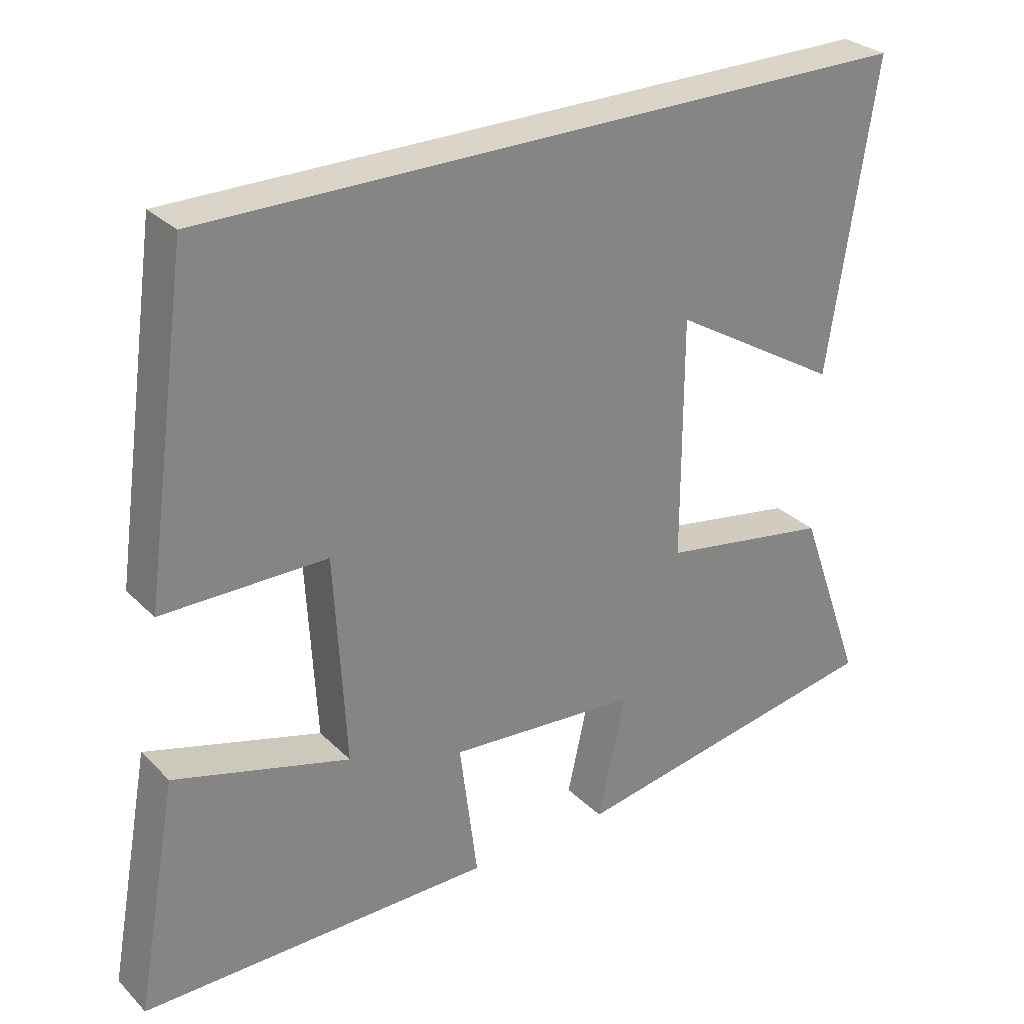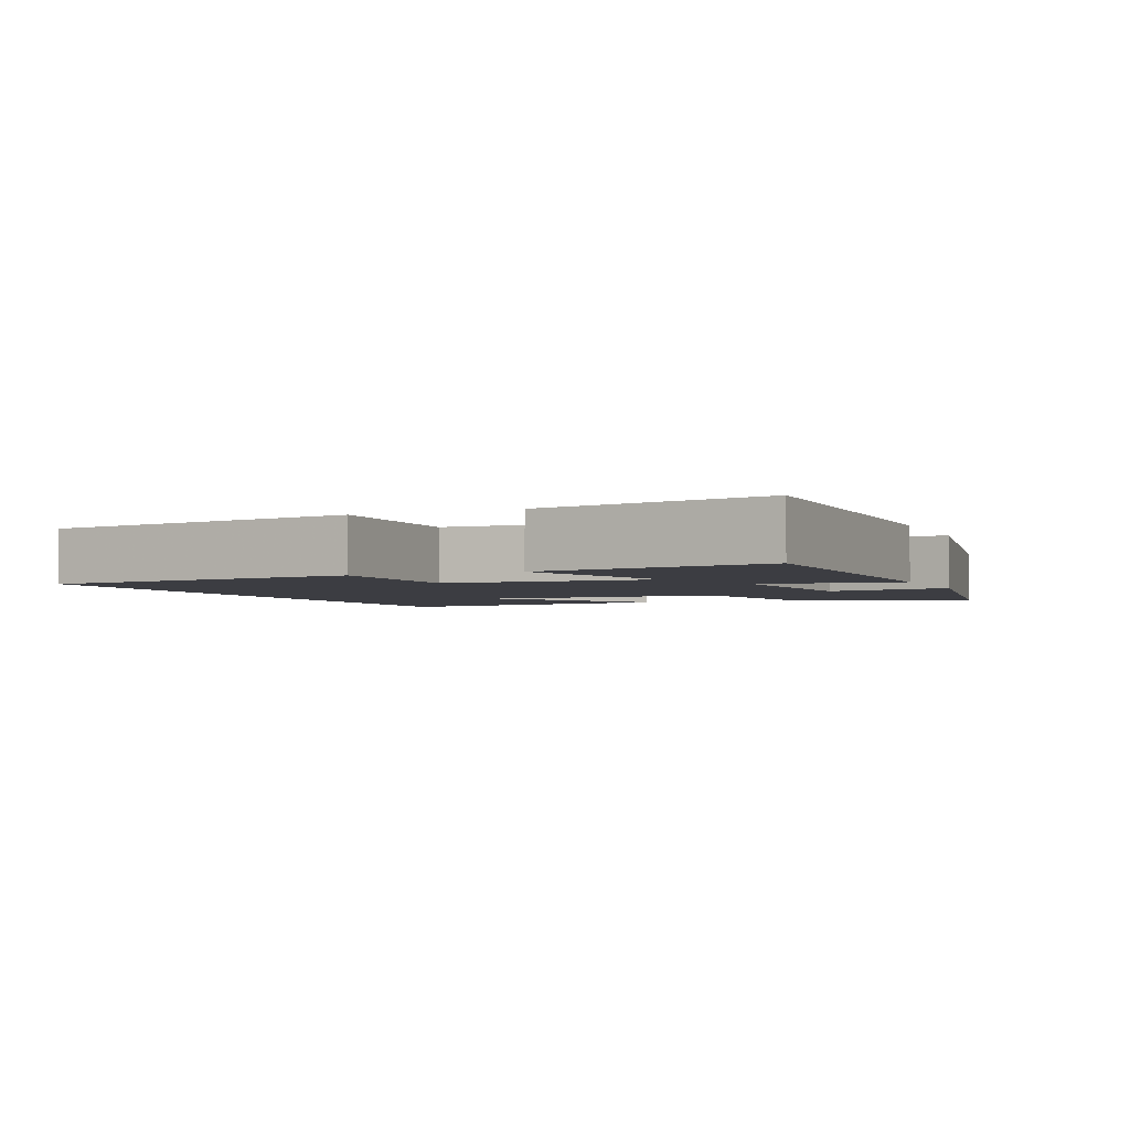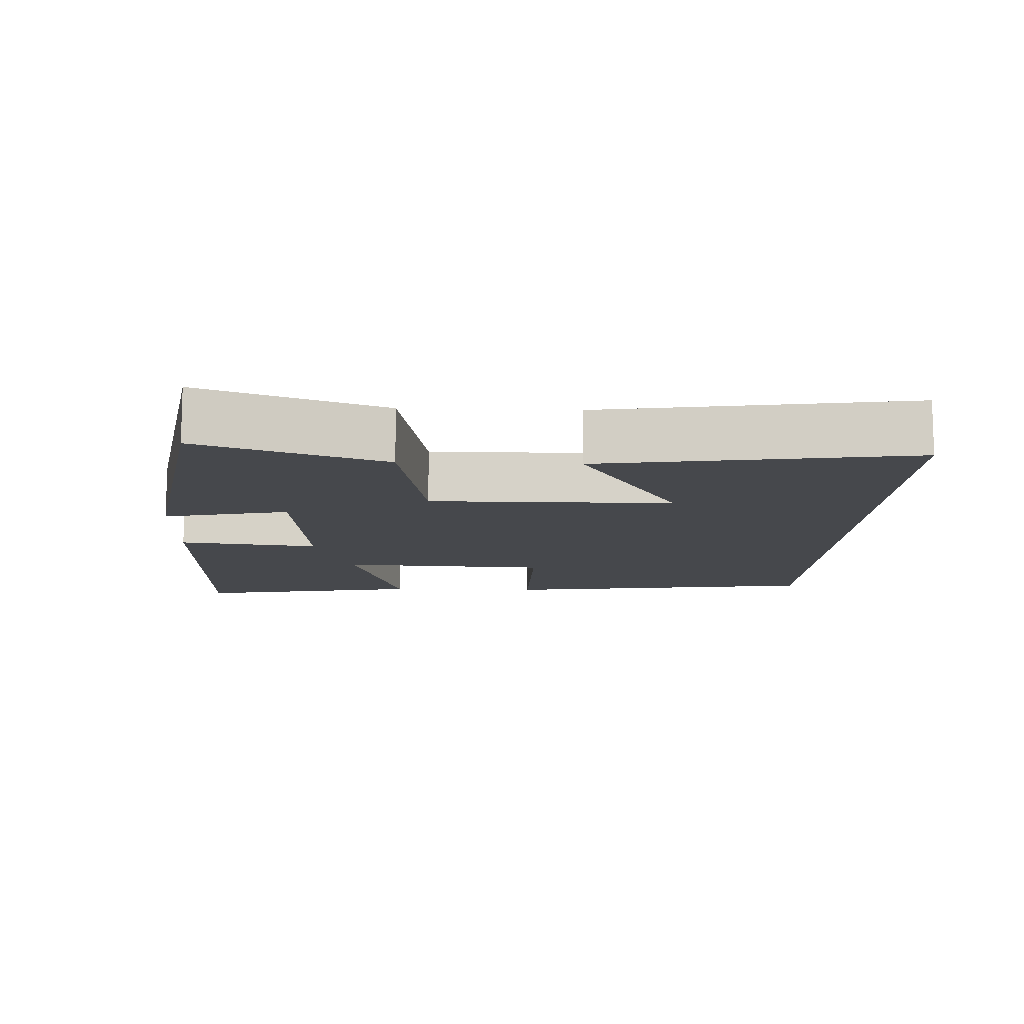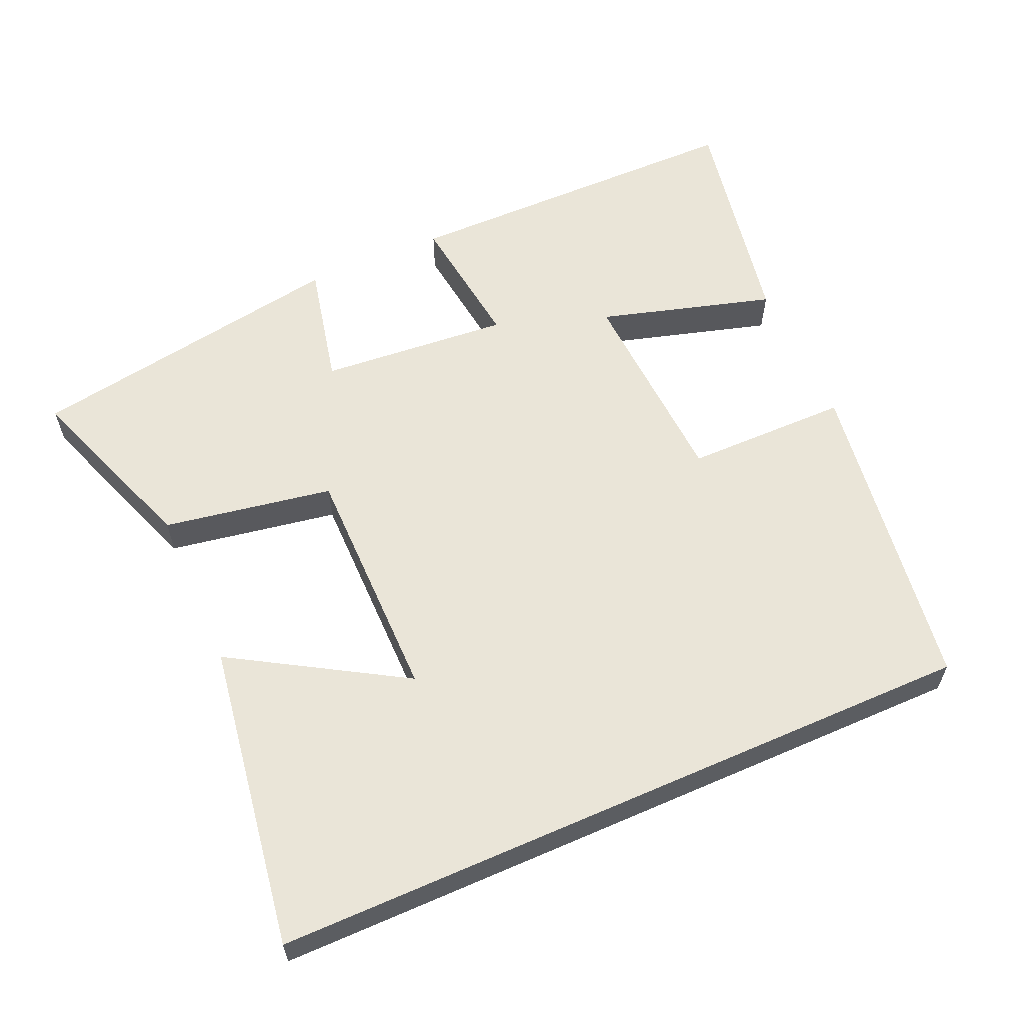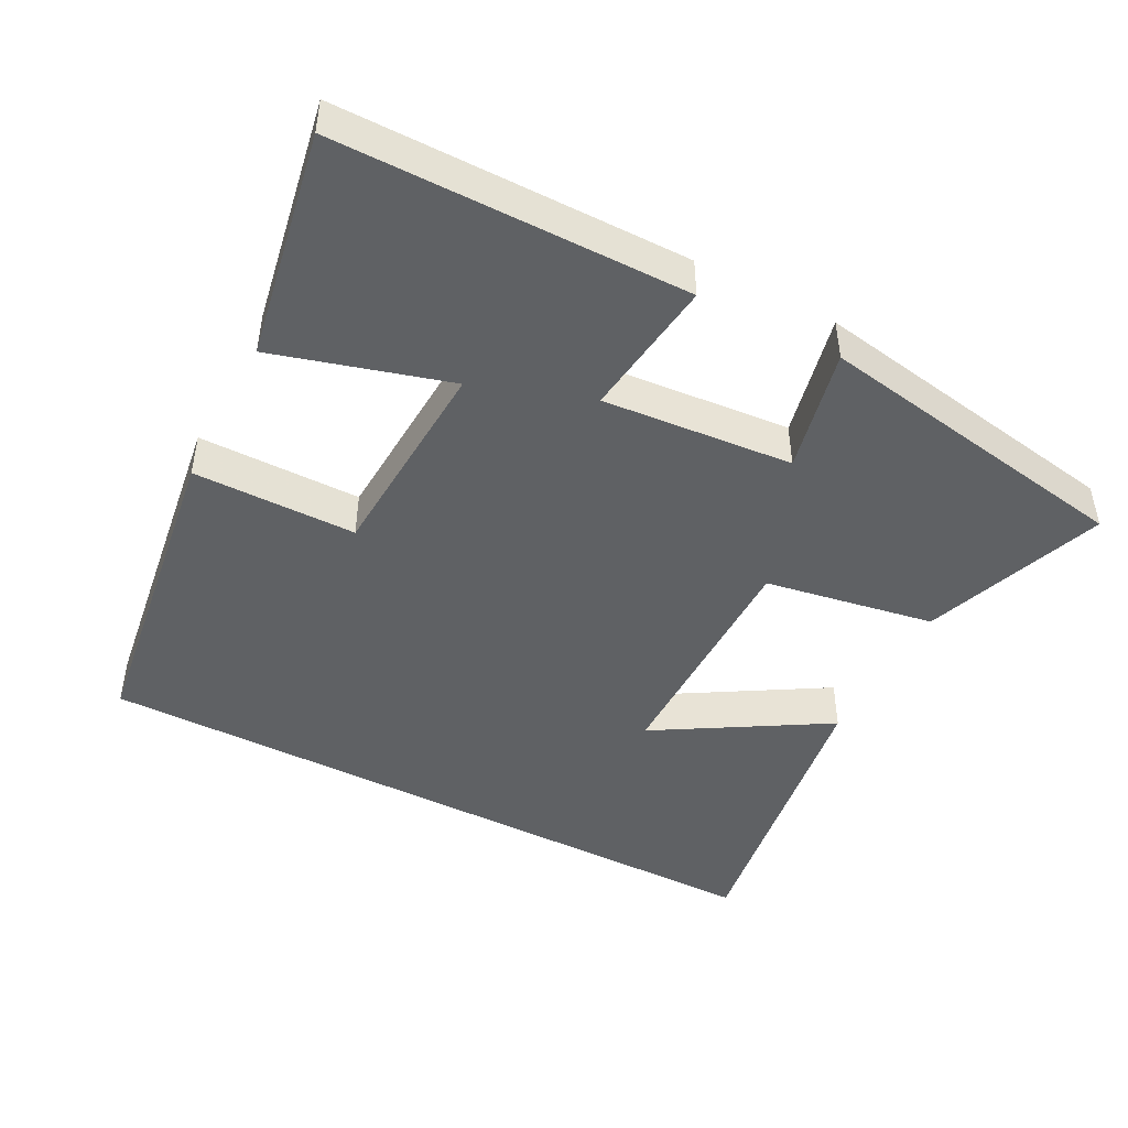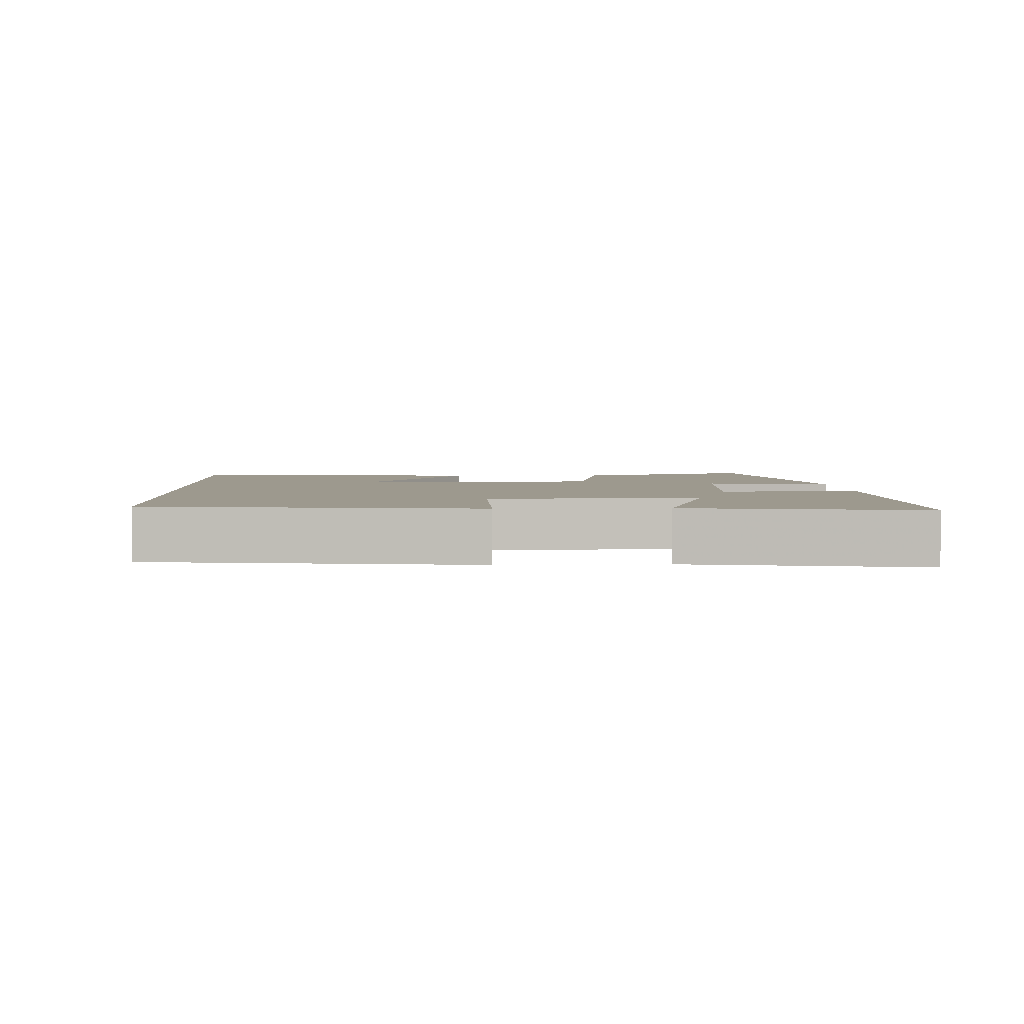
<metadata>
{"format":"obj","ext":"obj","renderer":"f3d","projection":"perspective","resolution":1024,"background":"white","views":[{"elev":29.2,"azim":144.6,"up":"+Z"},{"elev":-2.9,"azim":113.5,"up":"+Y"},{"elev":-11.4,"azim":-92.3,"up":"+Y"},{"elev":59.6,"azim":-23.8,"up":"+Y"},{"elev":-46.0,"azim":152.4,"up":"+Y"},{"elev":3.4,"azim":87.4,"up":"+Y"}]}
</metadata>
<code>
v -0.566 0.07 0.5
v 0.436 0.07 0.5
v 0.5 0.07 0.048
v 0.27 0.07 0.047
v 0.254 0.07 -0.247
v 0.5 0.07 -0.176
v 0.559 0.07 -0.498
v 0.065 0.07 -0.5
v 0.09 0.07 -0.303
v -0.178 0.07 -0.325
v -0.139 0.07 -0.5
v -0.593 0.07 -0.422
v -0.5 0.07 -0.166
v -0.261 0.07 -0.125
v -0.261 0.07 0.213
v -0.5 0.07 0.07
v -0.566 0 0.5
v 0.436 0 0.5
v 0.5 0 0.048
v 0.27 0 0.047
v 0.254 0 -0.247
v 0.5 0 -0.176
v 0.559 0 -0.498
v 0.065 0 -0.5
v 0.09 0 -0.303
v -0.178 0 -0.325
v -0.139 0 -0.5
v -0.593 0 -0.422
v -0.5 0 -0.166
v -0.261 0 -0.125
v -0.261 0 0.213
v -0.5 0 0.07
f 15 16 1
f 11 12 13 14
f 10 11 14
f 9 10 14 15
f 6 7 8 9
f 5 6 9
f 4 5 9 15
f 3 4 15
f 1 2 3 15
f 17 32 31
f 30 29 28 27
f 30 27 26
f 31 30 26 25
f 25 24 23 22
f 25 22 21
f 31 25 21 20
f 31 20 19
f 31 19 18 17
f 1 17 18 2
f 2 18 19 3
f 3 19 20 4
f 4 20 21 5
f 5 21 22 6
f 6 22 23 7
f 7 23 24 8
f 8 24 25 9
f 9 25 26 10
f 10 26 27 11
f 11 27 28 12
f 12 28 29 13
f 13 29 30 14
f 14 30 31 15
f 15 31 32 16
f 16 32 17 1

</code>
